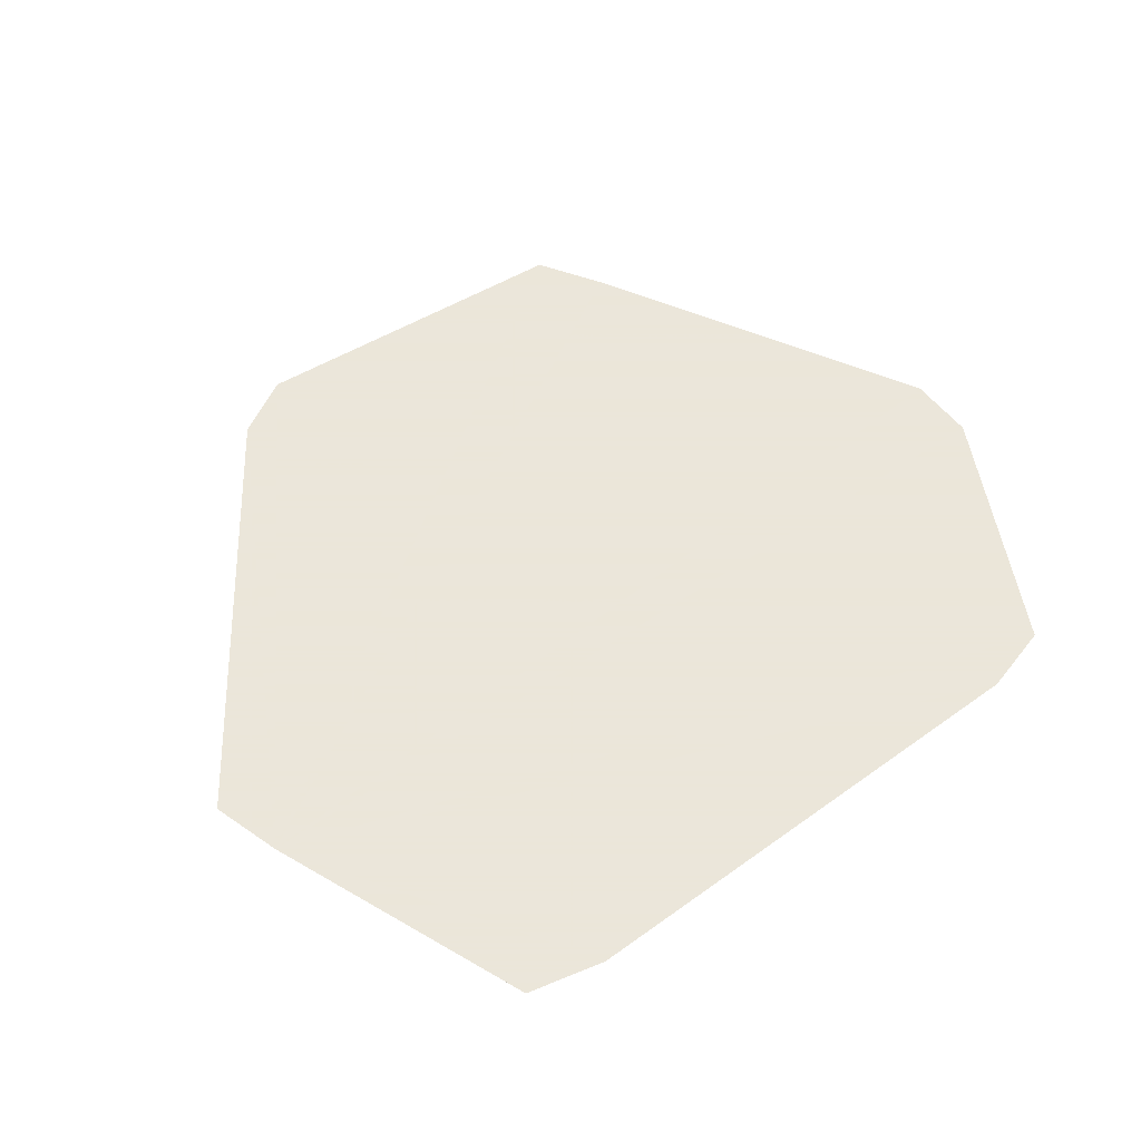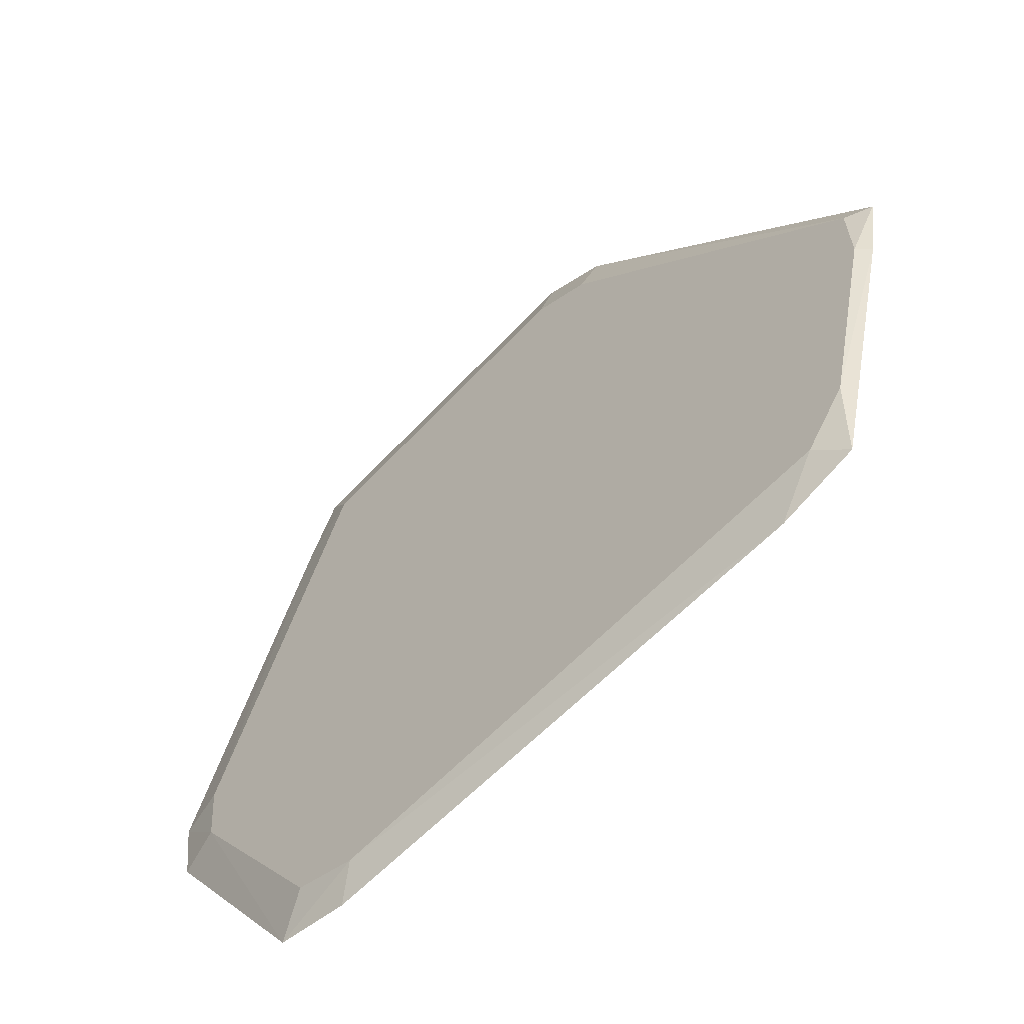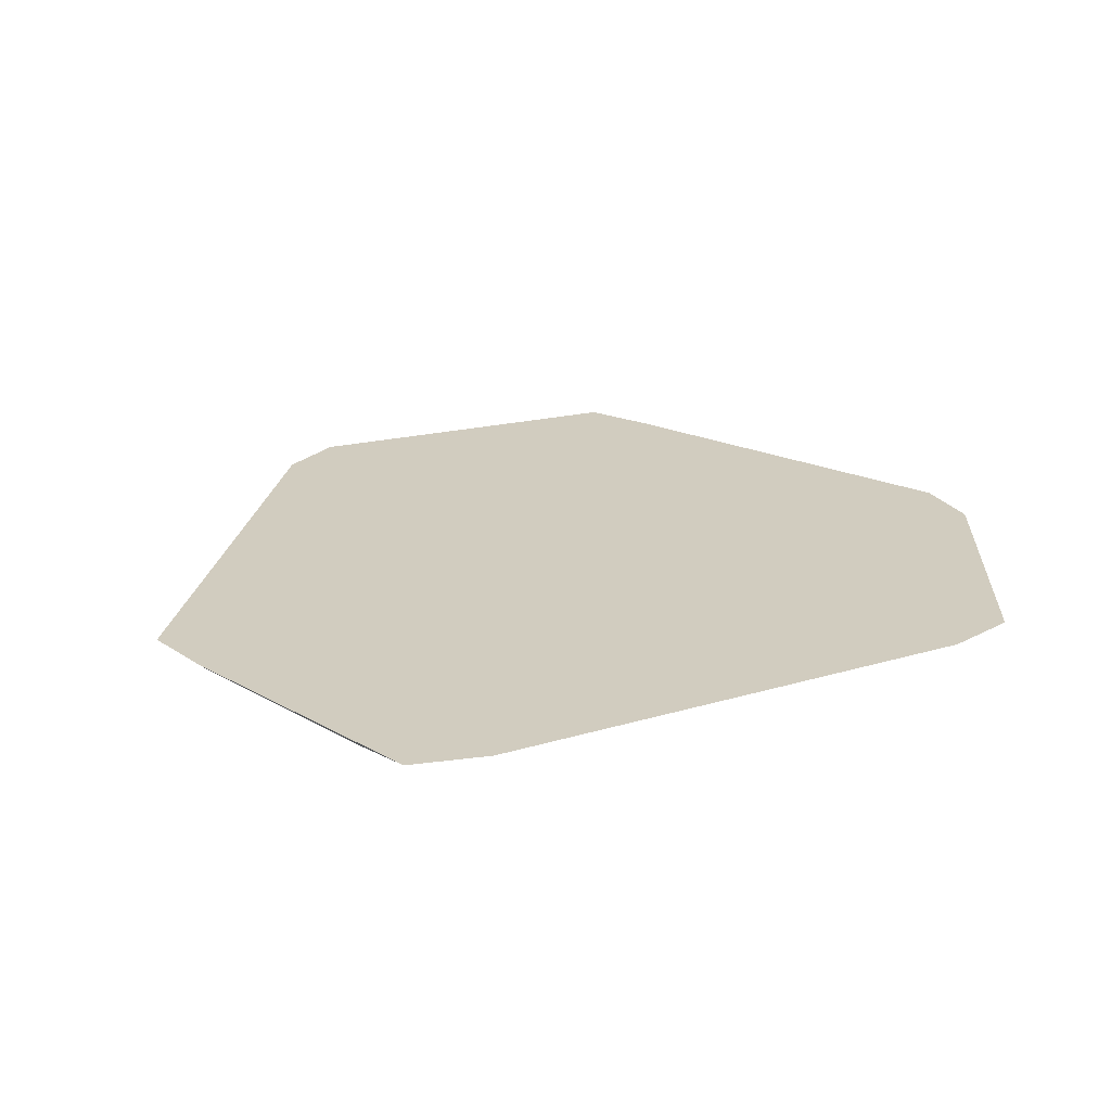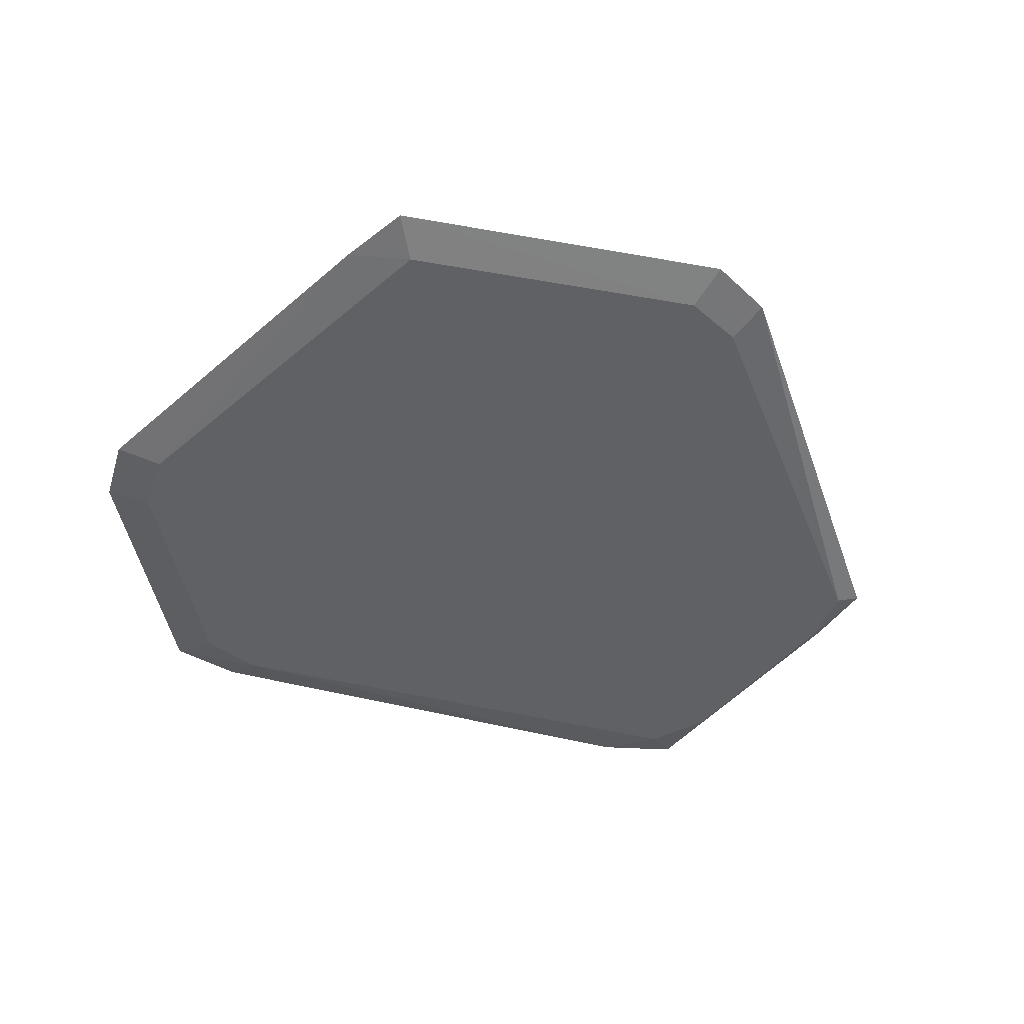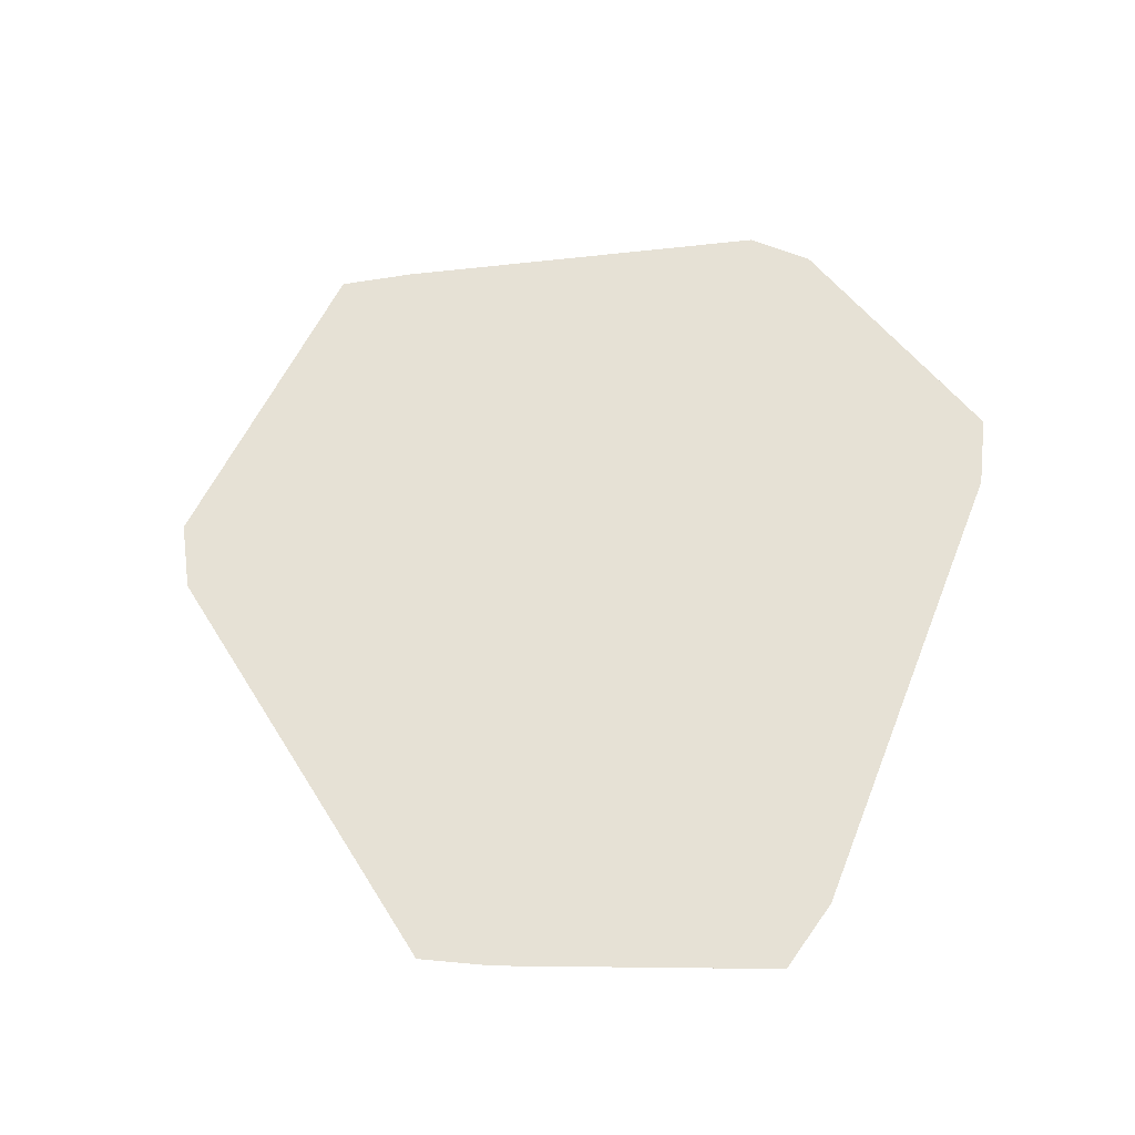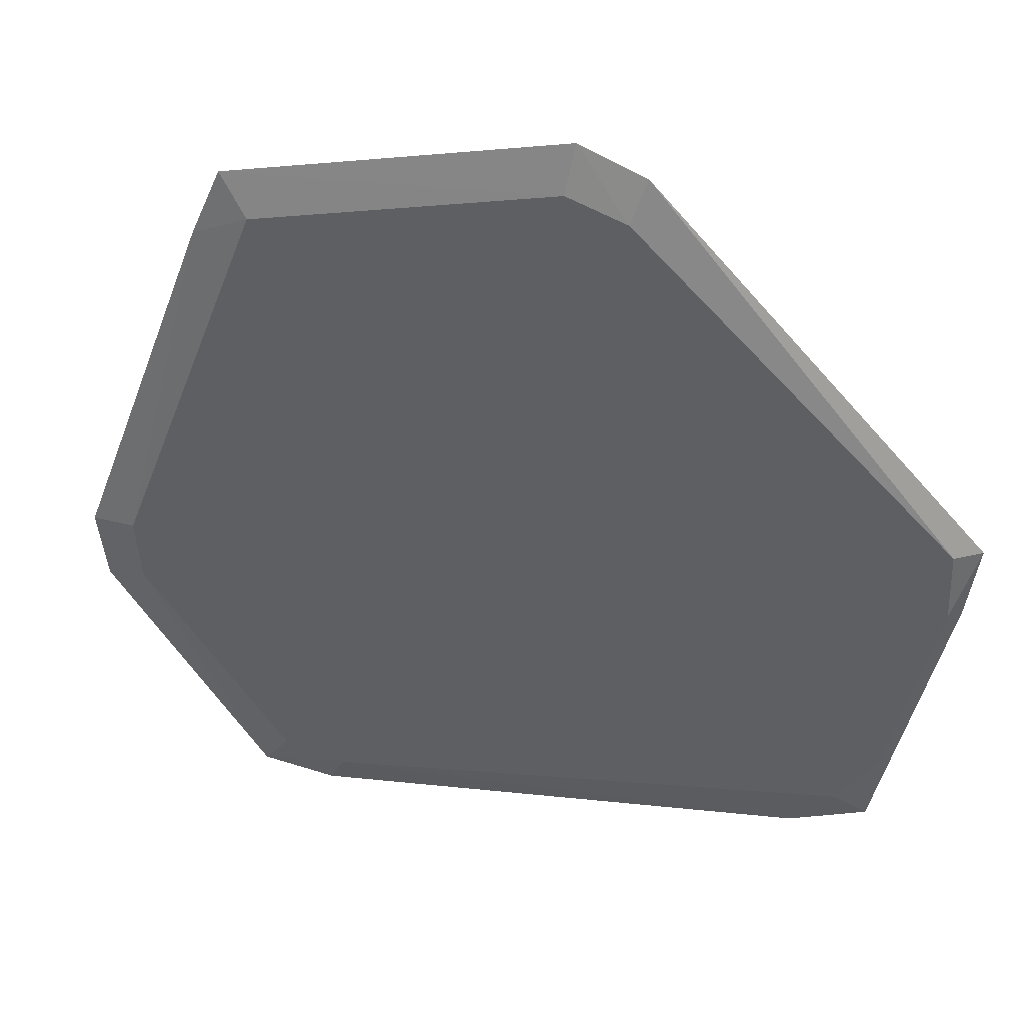
<metadata>
{"format":"obj","ext":"obj","renderer":"f3d","projection":"perspective","resolution":1024,"background":"white","views":[{"elev":55.0,"azim":-44.9,"up":"+Z"},{"elev":-58.6,"azim":-136.7,"up":"+Y"},{"elev":24.2,"azim":-33.7,"up":"+Z"},{"elev":-46.7,"azim":155.4,"up":"+Z"},{"elev":64.6,"azim":-75.9,"up":"+Z"},{"elev":37.6,"azim":-164.7,"up":"+Y"}]}
</metadata>
<code>
v 0.07406 0.1022 0.004523
v -0.01776 0.1238 0.004523
v -0.03593 0.1174 0.004523
v -0.133 0.02356 0.004523
v -0.1336 0.002264 0.004523
v -0.1194 -0.05934 0.004523
v -0.1071 -0.0766 0.004523
v 0.05471 -0.1022 0.004523
v 0.07409 -0.09767 0.004523
v 0.1189 -0.03589 0.004523
v 0.1205 -0.01659 0.004523
v 0.09237 0.09315 0.00791
v 0.08293 0.1144 0.00791
v -0.02007 0.1383 0.00791
v -0.04013 0.1303 0.00791
v -0.1409 0.02482 0.00791
v -0.1374 0.002264 0.00791
v -0.1169 -0.08372 0.00791
v -0.09358 -0.0928 0.00791
v 0.06024 -0.1131 0.00791
v 0.08304 -0.11 0.00791
v 0.1323 -0.04024 0.00791
v 0.1352 -0.01892 0.00791
f 14 3 15
f 16 15 4
f 4 15 3
f 13 12 1
f 7 19 18
f 9 10 21
f 8 19 7
f 9 21 8
f 14 13 2
f 13 1 2
f 2 3 14
f 6 4 7
f 7 18 6
f 23 10 11
f 11 12 23
f 11 1 12
f 22 10 23
f 22 21 10
f 19 8 20
f 20 8 21
f 17 6 18
f 5 17 16
f 16 4 5
f 4 6 5
f 6 17 5
f 11 4 3
f 3 2 11
f 7 4 11
f 11 8 7
f 11 10 9
f 9 8 11
f 11 2 1
f 23 12 17
f 17 15 16
f 17 13 14
f 14 15 17
f 19 20 17
f 17 12 13
f 17 18 19
f 17 22 23
f 21 22 17
f 17 20 21

</code>
